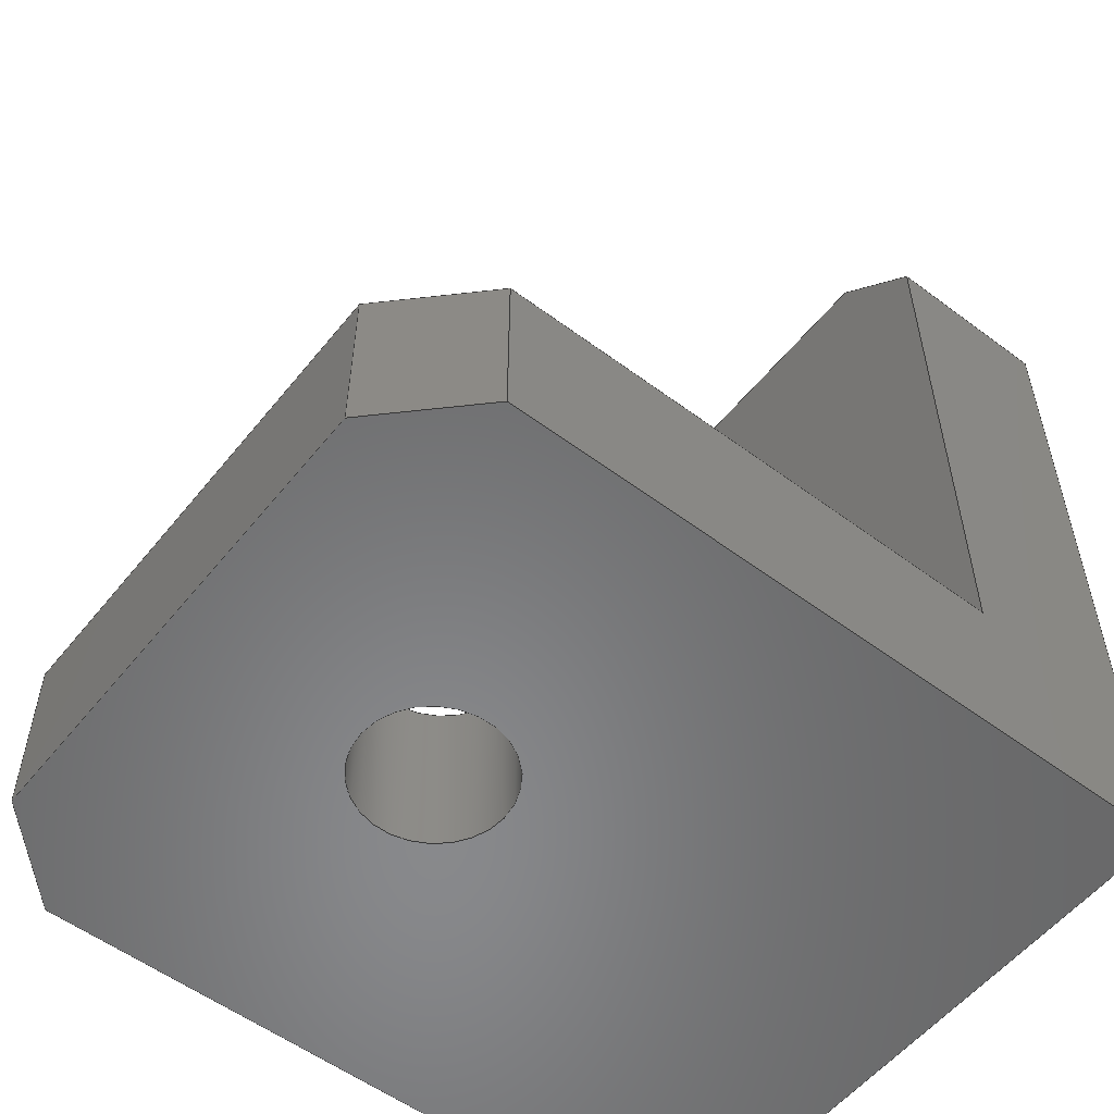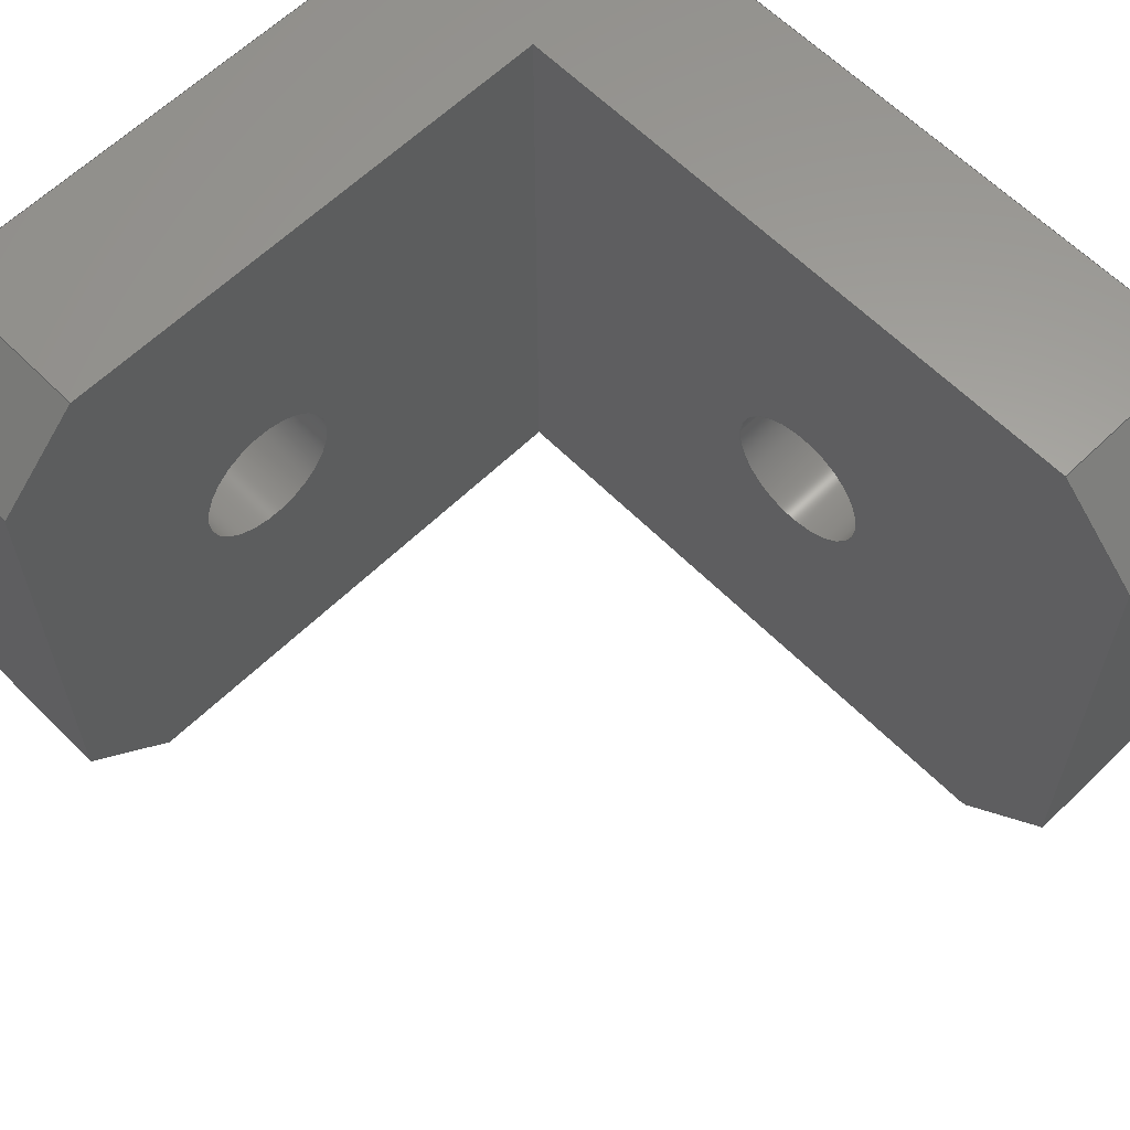
<metadata>
{"format":"step","ext":"step","renderer":"f3d","projection":"perspective","resolution":1024,"background":"white","views":[{"elev":-55.2,"azim":-38.2,"up":"+Z"},{"elev":61.7,"azim":-44.5,"up":"+Y"}]}
</metadata>
<code>
ISO-10303-21;
DATA;
#1=SHAPE_REPRESENTATION_RELATIONSHIP('','',#272,#2);
#2=ADVANCED_BREP_SHAPE_REPRESENTATION('',(#270),#434);
#3=CYLINDRICAL_SURFACE('',#286,0.0017);
#4=CYLINDRICAL_SURFACE('',#287,0.0017);
#5=LINE('',#364,#35);
#6=LINE('',#367,#36);
#7=LINE('',#369,#37);
#8=LINE('',#371,#38);
#9=LINE('',#373,#39);
#10=LINE('',#375,#40);
#11=LINE('',#377,#41);
#12=LINE('',#379,#42);
#13=LINE('',#381,#43);
#14=LINE('',#385,#44);
#15=LINE('',#387,#45);
#16=LINE('',#389,#46);
#17=LINE('',#391,#47);
#18=LINE('',#393,#48);
#19=LINE('',#397,#49);
#20=LINE('',#399,#50);
#21=LINE('',#401,#51);
#22=LINE('',#403,#52);
#23=LINE('',#405,#53);
#24=LINE('',#407,#54);
#25=LINE('',#409,#55);
#26=LINE('',#411,#56);
#27=LINE('',#415,#57);
#28=LINE('',#417,#58);
#29=LINE('',#418,#59);
#30=LINE('',#420,#60);
#31=LINE('',#422,#61);
#32=LINE('',#423,#62);
#33=LINE('',#425,#63);
#34=LINE('',#426,#64);
#35=VECTOR('',#298,1);
#36=VECTOR('',#299,1);
#37=VECTOR('',#300,1);
#38=VECTOR('',#301,1);
#39=VECTOR('',#302,1);
#40=VECTOR('',#303,1);
#41=VECTOR('',#306,1);
#42=VECTOR('',#307,1);
#43=VECTOR('',#308,1);
#44=VECTOR('',#313,1);
#45=VECTOR('',#314,1);
#46=VECTOR('',#315,1);
#47=VECTOR('',#316,1);
#48=VECTOR('',#317,1);
#49=VECTOR('',#322,1);
#50=VECTOR('',#323,1);
#51=VECTOR('',#324,1);
#52=VECTOR('',#325,1);
#53=VECTOR('',#326,1);
#54=VECTOR('',#329,1);
#55=VECTOR('',#330,1);
#56=VECTOR('',#331,1);
#57=VECTOR('',#336,1);
#58=VECTOR('',#337,1);
#59=VECTOR('',#338,1);
#60=VECTOR('',#339,1);
#61=VECTOR('',#342,1);
#62=VECTOR('',#343,1);
#63=VECTOR('',#346,1);
#64=VECTOR('',#347,1);
#65=ORIENTED_EDGE('',*,*,#133,.T.);
#66=ORIENTED_EDGE('',*,*,#134,.F.);
#67=ORIENTED_EDGE('',*,*,#135,.T.);
#68=ORIENTED_EDGE('',*,*,#136,.F.);
#69=ORIENTED_EDGE('',*,*,#137,.T.);
#70=ORIENTED_EDGE('',*,*,#138,.T.);
#71=ORIENTED_EDGE('',*,*,#139,.T.);
#72=ORIENTED_EDGE('',*,*,#136,.T.);
#73=ORIENTED_EDGE('',*,*,#140,.T.);
#74=ORIENTED_EDGE('',*,*,#141,.F.);
#75=ORIENTED_EDGE('',*,*,#142,.T.);
#76=ORIENTED_EDGE('',*,*,#143,.F.);
#77=ORIENTED_EDGE('',*,*,#141,.T.);
#78=ORIENTED_EDGE('',*,*,#144,.T.);
#79=ORIENTED_EDGE('',*,*,#145,.T.);
#80=ORIENTED_EDGE('',*,*,#146,.F.);
#81=ORIENTED_EDGE('',*,*,#147,.F.);
#82=ORIENTED_EDGE('',*,*,#148,.T.);
#83=ORIENTED_EDGE('',*,*,#149,.T.);
#84=ORIENTED_EDGE('',*,*,#150,.F.);
#85=ORIENTED_EDGE('',*,*,#151,.T.);
#86=ORIENTED_EDGE('',*,*,#152,.F.);
#87=ORIENTED_EDGE('',*,*,#153,.T.);
#88=ORIENTED_EDGE('',*,*,#154,.T.);
#89=ORIENTED_EDGE('',*,*,#146,.T.);
#90=ORIENTED_EDGE('',*,*,#152,.T.);
#91=ORIENTED_EDGE('',*,*,#155,.T.);
#92=ORIENTED_EDGE('',*,*,#156,.F.);
#93=ORIENTED_EDGE('',*,*,#157,.T.);
#94=ORIENTED_EDGE('',*,*,#158,.T.);
#95=ORIENTED_EDGE('',*,*,#156,.T.);
#96=ORIENTED_EDGE('',*,*,#159,.T.);
#97=ORIENTED_EDGE('',*,*,#160,.F.);
#98=ORIENTED_EDGE('',*,*,#139,.F.);
#99=ORIENTED_EDGE('',*,*,#161,.T.);
#100=ORIENTED_EDGE('',*,*,#162,.T.);
#101=ORIENTED_EDGE('',*,*,#138,.F.);
#102=ORIENTED_EDGE('',*,*,#163,.T.);
#103=ORIENTED_EDGE('',*,*,#147,.T.);
#104=ORIENTED_EDGE('',*,*,#154,.F.);
#105=ORIENTED_EDGE('',*,*,#164,.T.);
#106=ORIENTED_EDGE('',*,*,#161,.F.);
#107=ORIENTED_EDGE('',*,*,#145,.F.);
#108=ORIENTED_EDGE('',*,*,#165,.T.);
#109=ORIENTED_EDGE('',*,*,#134,.T.);
#110=ORIENTED_EDGE('',*,*,#160,.T.);
#111=ORIENTED_EDGE('',*,*,#166,.T.);
#112=ORIENTED_EDGE('',*,*,#150,.T.);
#113=ORIENTED_EDGE('',*,*,#149,.F.);
#114=ORIENTED_EDGE('',*,*,#158,.F.);
#115=ORIENTED_EDGE('',*,*,#133,.F.);
#116=ORIENTED_EDGE('',*,*,#143,.T.);
#117=ORIENTED_EDGE('',*,*,#135,.F.);
#118=ORIENTED_EDGE('',*,*,#165,.F.);
#119=ORIENTED_EDGE('',*,*,#144,.F.);
#120=ORIENTED_EDGE('',*,*,#140,.F.);
#121=ORIENTED_EDGE('',*,*,#137,.F.);
#122=ORIENTED_EDGE('',*,*,#142,.F.);
#123=ORIENTED_EDGE('',*,*,#148,.F.);
#124=ORIENTED_EDGE('',*,*,#163,.F.);
#125=ORIENTED_EDGE('',*,*,#159,.F.);
#126=ORIENTED_EDGE('',*,*,#155,.F.);
#127=ORIENTED_EDGE('',*,*,#151,.F.);
#128=ORIENTED_EDGE('',*,*,#166,.F.);
#129=ORIENTED_EDGE('',*,*,#162,.F.);
#130=ORIENTED_EDGE('',*,*,#164,.F.);
#131=ORIENTED_EDGE('',*,*,#153,.F.);
#132=ORIENTED_EDGE('',*,*,#157,.F.);
#133=EDGE_CURVE('',#167,#167,#191,.T.);
#134=EDGE_CURVE('',#168,#169,#5,.T.);
#135=EDGE_CURVE('',#168,#170,#6,.F.);
#136=EDGE_CURVE('',#171,#170,#7,.T.);
#137=EDGE_CURVE('',#171,#172,#8,.T.);
#138=EDGE_CURVE('',#172,#173,#9,.T.);
#139=EDGE_CURVE('',#173,#169,#10,.T.);
#140=EDGE_CURVE('',#170,#174,#11,.T.);
#141=EDGE_CURVE('',#175,#174,#12,.T.);
#142=EDGE_CURVE('',#175,#171,#13,.T.);
#143=EDGE_CURVE('',#176,#176,#192,.F.);
#144=EDGE_CURVE('',#174,#177,#14,.F.);
#145=EDGE_CURVE('',#177,#178,#15,.T.);
#146=EDGE_CURVE('',#179,#178,#16,.T.);
#147=EDGE_CURVE('',#180,#179,#17,.T.);
#148=EDGE_CURVE('',#180,#175,#18,.T.);
#149=EDGE_CURVE('',#181,#181,#193,.F.);
#150=EDGE_CURVE('',#182,#178,#19,.T.);
#151=EDGE_CURVE('',#182,#183,#20,.T.);
#152=EDGE_CURVE('',#184,#183,#21,.T.);
#153=EDGE_CURVE('',#184,#185,#22,.F.);
#154=EDGE_CURVE('',#185,#179,#23,.T.);
#155=EDGE_CURVE('',#183,#186,#24,.T.);
#156=EDGE_CURVE('',#187,#186,#25,.T.);
#157=EDGE_CURVE('',#187,#184,#26,.T.);
#158=EDGE_CURVE('',#188,#188,#194,.T.);
#159=EDGE_CURVE('',#186,#189,#27,.T.);
#160=EDGE_CURVE('',#169,#189,#28,.T.);
#161=EDGE_CURVE('',#173,#190,#29,.T.);
#162=EDGE_CURVE('',#190,#187,#30,.F.);
#163=EDGE_CURVE('',#172,#180,#31,.T.);
#164=EDGE_CURVE('',#185,#190,#32,.T.);
#165=EDGE_CURVE('',#177,#168,#33,.T.);
#166=EDGE_CURVE('',#189,#182,#34,.T.);
#167=VERTEX_POINT('',#363);
#168=VERTEX_POINT('',#365);
#169=VERTEX_POINT('',#366);
#170=VERTEX_POINT('',#368);
#171=VERTEX_POINT('',#370);
#172=VERTEX_POINT('',#372);
#173=VERTEX_POINT('',#374);
#174=VERTEX_POINT('',#378);
#175=VERTEX_POINT('',#380);
#176=VERTEX_POINT('',#384);
#177=VERTEX_POINT('',#386);
#178=VERTEX_POINT('',#388);
#179=VERTEX_POINT('',#390);
#180=VERTEX_POINT('',#392);
#181=VERTEX_POINT('',#396);
#182=VERTEX_POINT('',#398);
#183=VERTEX_POINT('',#400);
#184=VERTEX_POINT('',#402);
#185=VERTEX_POINT('',#404);
#186=VERTEX_POINT('',#408);
#187=VERTEX_POINT('',#410);
#188=VERTEX_POINT('',#414);
#189=VERTEX_POINT('',#416);
#190=VERTEX_POINT('',#419);
#191=CIRCLE('',#275,0.0017);
#192=CIRCLE('',#278,0.0017);
#193=CIRCLE('',#280,0.0017);
#194=CIRCLE('',#283,0.0017);
#195=EDGE_LOOP('',(#65));
#196=EDGE_LOOP('',(#66,#67,#68,#69,#70,#71));
#197=EDGE_LOOP('',(#72,#73,#74,#75));
#198=EDGE_LOOP('',(#76));
#199=EDGE_LOOP('',(#77,#78,#79,#80,#81,#82));
#200=EDGE_LOOP('',(#83));
#201=EDGE_LOOP('',(#84,#85,#86,#87,#88,#89));
#202=EDGE_LOOP('',(#90,#91,#92,#93));
#203=EDGE_LOOP('',(#94));
#204=EDGE_LOOP('',(#95,#96,#97,#98,#99,#100));
#205=EDGE_LOOP('',(#101,#102,#103,#104,#105,#106));
#206=EDGE_LOOP('',(#107,#108,#109,#110,#111,#112));
#207=EDGE_LOOP('',(#113));
#208=EDGE_LOOP('',(#114));
#209=EDGE_LOOP('',(#115));
#210=EDGE_LOOP('',(#116));
#211=EDGE_LOOP('',(#117,#118,#119,#120));
#212=EDGE_LOOP('',(#121,#122,#123,#124));
#213=EDGE_LOOP('',(#125,#126,#127,#128));
#214=EDGE_LOOP('',(#129,#130,#131,#132));
#215=FACE_BOUND('',#195,.T.);
#216=FACE_BOUND('',#196,.T.);
#217=FACE_BOUND('',#197,.T.);
#218=FACE_BOUND('',#198,.T.);
#219=FACE_BOUND('',#199,.T.);
#220=FACE_BOUND('',#200,.T.);
#221=FACE_BOUND('',#201,.T.);
#222=FACE_BOUND('',#202,.T.);
#223=FACE_BOUND('',#203,.T.);
#224=FACE_BOUND('',#204,.T.);
#225=FACE_BOUND('',#205,.T.);
#226=FACE_BOUND('',#206,.T.);
#227=FACE_BOUND('',#207,.T.);
#228=FACE_BOUND('',#208,.T.);
#229=FACE_BOUND('',#209,.T.);
#230=FACE_BOUND('',#210,.T.);
#231=FACE_BOUND('',#211,.T.);
#232=FACE_BOUND('',#212,.T.);
#233=FACE_BOUND('',#213,.T.);
#234=FACE_BOUND('',#214,.T.);
#235=PLANE('',#274);
#236=PLANE('',#276);
#237=PLANE('',#277);
#238=PLANE('',#279);
#239=PLANE('',#281);
#240=PLANE('',#282);
#241=PLANE('',#284);
#242=PLANE('',#285);
#243=PLANE('',#288);
#244=PLANE('',#289);
#245=PLANE('',#290);
#246=PLANE('',#291);
#247=ADVANCED_FACE('',(#215,#216),#235,.T.);
#248=ADVANCED_FACE('',(#217),#236,.F.);
#249=ADVANCED_FACE('',(#218,#219),#237,.F.);
#250=ADVANCED_FACE('',(#220,#221),#238,.T.);
#251=ADVANCED_FACE('',(#222),#239,.T.);
#252=ADVANCED_FACE('',(#223,#224),#240,.T.);
#253=ADVANCED_FACE('',(#225),#241,.T.);
#254=ADVANCED_FACE('',(#226),#242,.F.);
#255=ADVANCED_FACE('',(#227,#228),#3,.F.);
#256=ADVANCED_FACE('',(#229,#230),#4,.F.);
#257=ADVANCED_FACE('',(#231),#243,.F.);
#258=ADVANCED_FACE('',(#232),#244,.T.);
#259=ADVANCED_FACE('',(#233),#245,.T.);
#260=ADVANCED_FACE('',(#234),#246,.F.);
#261=CLOSED_SHELL('',(#247,#248,#249,#250,#251,#252,#253,#254,#255,#256,
#257,#258,#259,#260));
#262=STYLED_ITEM('',(#263),#270);
#263=PRESENTATION_STYLE_ASSIGNMENT((#264));
#264=SURFACE_STYLE_USAGE(.BOTH.,#265);
#265=SURFACE_SIDE_STYLE('',(#266));
#266=SURFACE_STYLE_FILL_AREA(#267);
#267=FILL_AREA_STYLE('',(#268));
#268=FILL_AREA_STYLE_COLOUR('',#269);
#269=COLOUR_RGB('',0.6157,0.8118,0.9294);
#270=MANIFOLD_SOLID_BREP('equerre 20x20',#261);
#271=SHAPE_DEFINITION_REPRESENTATION(#439,#272);
#272=SHAPE_REPRESENTATION('equerre 20x20',(#273),#434);
#273=AXIS2_PLACEMENT_3D('',#360,#292,#293);
#274=AXIS2_PLACEMENT_3D('',#361,#294,#295);
#275=AXIS2_PLACEMENT_3D('',#362,#296,#297);
#276=AXIS2_PLACEMENT_3D('',#376,#304,#305);
#277=AXIS2_PLACEMENT_3D('',#382,#309,#310);
#278=AXIS2_PLACEMENT_3D('',#383,#311,#312);
#279=AXIS2_PLACEMENT_3D('',#394,#318,#319);
#280=AXIS2_PLACEMENT_3D('',#395,#320,#321);
#281=AXIS2_PLACEMENT_3D('',#406,#327,#328);
#282=AXIS2_PLACEMENT_3D('',#412,#332,#333);
#283=AXIS2_PLACEMENT_3D('',#413,#334,#335);
#284=AXIS2_PLACEMENT_3D('',#421,#340,#341);
#285=AXIS2_PLACEMENT_3D('',#424,#344,#345);
#286=AXIS2_PLACEMENT_3D('',#427,#348,#349);
#287=AXIS2_PLACEMENT_3D('',#428,#350,#351);
#288=AXIS2_PLACEMENT_3D('',#429,#352,#353);
#289=AXIS2_PLACEMENT_3D('',#430,#354,#355);
#290=AXIS2_PLACEMENT_3D('',#431,#356,#357);
#291=AXIS2_PLACEMENT_3D('',#432,#358,#359);
#292=DIRECTION('',(0,0,1));
#293=DIRECTION('',(1,0,0));
#294=DIRECTION('',(0,0,1));
#295=DIRECTION('',(1,0,0));
#296=DIRECTION('',(0,0,-1));
#297=DIRECTION('',(-1,0,0));
#298=DIRECTION('',(1,0,0));
#299=DIRECTION('',(0.7071,0.7071,0));
#300=DIRECTION('',(0,1,0));
#301=DIRECTION('',(0.7071,-0.7071,0));
#302=DIRECTION('',(1,0,0));
#303=DIRECTION('',(0,1,0));
#304=DIRECTION('',(1,0,0));
#305=DIRECTION('',(0,0,-1));
#306=DIRECTION('',(0,0,-1));
#307=DIRECTION('',(0,1,0));
#308=DIRECTION('',(0,0,1));
#309=DIRECTION('',(0,0,1));
#310=DIRECTION('',(1,0,0));
#311=DIRECTION('',(0,0,1));
#312=DIRECTION('',(1,0,0));
#313=DIRECTION('',(-0.7071,-0.7071,0));
#314=DIRECTION('',(1,0,0));
#315=DIRECTION('',(0,1,0));
#316=DIRECTION('',(1,0,0));
#317=DIRECTION('',(-0.7071,0.7071,0));
#318=DIRECTION('',(1,0,3.062e-16));
#319=DIRECTION('',(3.062e-16,0,-1));
#320=DIRECTION('',(1,0,3.062e-16));
#321=DIRECTION('',(3.062e-16,0,-1));
#322=DIRECTION('',(3.062e-16,0,-1));
#323=DIRECTION('',(-2.165e-16,-0.7071,0.7071));
#324=DIRECTION('',(0,1,0));
#325=DIRECTION('',(-2.165e-16,0.7071,0.7071));
#326=DIRECTION('',(3.062e-16,0,-1));
#327=DIRECTION('',(0,0,1));
#328=DIRECTION('',(1,0,0));
#329=DIRECTION('',(-1,0,0));
#330=DIRECTION('',(0,1,0));
#331=DIRECTION('',(1,0,0));
#332=DIRECTION('',(-1,0,-1.626e-16));
#333=DIRECTION('',(-1.626e-16,0,1));
#334=DIRECTION('',(1,0,1.626e-16));
#335=DIRECTION('',(1.626e-16,0,-1));
#336=DIRECTION('',(1.15e-16,0.7071,-0.7071));
#337=DIRECTION('',(-1.626e-16,0,1));
#338=DIRECTION('',(-1.626e-16,0,1));
#339=DIRECTION('',(1.15e-16,-0.7071,-0.7071));
#340=DIRECTION('',(0,-1,0));
#341=DIRECTION('',(1,0,0));
#342=DIRECTION('',(0,0,-1));
#343=DIRECTION('',(-1,0,0));
#344=DIRECTION('',(0,-1,0));
#345=DIRECTION('',(1,0,0));
#346=DIRECTION('',(0,0,1));
#347=DIRECTION('',(1,0,0));
#348=DIRECTION('',(1,0,1.626e-16));
#349=DIRECTION('',(1.626e-16,0,-1));
#350=DIRECTION('',(0,0,-1));
#351=DIRECTION('',(-1,0,0));
#352=DIRECTION('',(0.7071,-0.7071,0));
#353=DIRECTION('',(0,0,-1));
#354=DIRECTION('',(-0.7071,-0.7071,0));
#355=DIRECTION('',(0,0,1));
#356=DIRECTION('',(0,0.7071,0.7071));
#357=DIRECTION('',(-1,0,0));
#358=DIRECTION('',(0,0.7071,-0.7071));
#359=DIRECTION('',(1,0,0));
#360=CARTESIAN_POINT('',(0,0,0));
#361=CARTESIAN_POINT('',(-0.011,-0.0075,0.004));
#362=CARTESIAN_POINT('',(-0.012,0,0.004));
#363=CARTESIAN_POINT('',(-0.0137,0,0.004));
#364=CARTESIAN_POINT('',(-0.011,0.0075,0.004));
#365=CARTESIAN_POINT('',(-0.016,0.0075,0.004));
#366=CARTESIAN_POINT('',(-0.004,0.0075,0.004));
#367=CARTESIAN_POINT('',(-0.021,0.0025,0.004));
#368=CARTESIAN_POINT('',(-0.018,0.0055,0.004));
#369=CARTESIAN_POINT('',(-0.018,-0.0075,0.004));
#370=CARTESIAN_POINT('',(-0.018,-0.0055,0.004));
#371=CARTESIAN_POINT('',(-0.0135,-0.01,0.004));
#372=CARTESIAN_POINT('',(-0.016,-0.0075,0.004));
#373=CARTESIAN_POINT('',(-0.011,-0.0075,0.004));
#374=CARTESIAN_POINT('',(-0.004,-0.0075,0.004));
#375=CARTESIAN_POINT('',(-0.004,-0.0075,0.004));
#376=CARTESIAN_POINT('',(-0.018,-0.0075,0.002));
#377=CARTESIAN_POINT('',(-0.018,0.0055,0.002));
#378=CARTESIAN_POINT('',(-0.018,0.0055,0));
#379=CARTESIAN_POINT('',(-0.018,-0.0075,0));
#380=CARTESIAN_POINT('',(-0.018,-0.0055,0));
#381=CARTESIAN_POINT('',(-0.018,-0.0055,0.004));
#382=CARTESIAN_POINT('',(-0.009,-0.0075,0));
#383=CARTESIAN_POINT('',(-0.012,0,0));
#384=CARTESIAN_POINT('',(-0.0103,0,0));
#385=CARTESIAN_POINT('',(-0.018,0.0055,0));
#386=CARTESIAN_POINT('',(-0.016,0.0075,0));
#387=CARTESIAN_POINT('',(-0.009,0.0075,0));
#388=CARTESIAN_POINT('',(-4.945e-20,0.0075,8.132e-20));
#389=CARTESIAN_POINT('',(-4.945e-20,-0.0075,8.132e-20));
#390=CARTESIAN_POINT('',(-4.945e-20,-0.0075,8.132e-20));
#391=CARTESIAN_POINT('',(-0.009,-0.0075,0));
#392=CARTESIAN_POINT('',(-0.016,-0.0075,0));
#393=CARTESIAN_POINT('',(-0.016,-0.0075,0));
#394=CARTESIAN_POINT('',(-3.111e-18,-0.0075,0.01));
#395=CARTESIAN_POINT('',(-4.337e-18,0,0.012));
#396=CARTESIAN_POINT('',(-3.816e-18,0,0.0103));
#397=CARTESIAN_POINT('',(-3.111e-18,0.0075,0.01));
#398=CARTESIAN_POINT('',(-5.56e-18,0.0075,0.018));
#399=CARTESIAN_POINT('',(-6.632e-18,0.004,0.0215));
#400=CARTESIAN_POINT('',(-6.397e-18,0.0055,0.02));
#401=CARTESIAN_POINT('',(-6.397e-18,-0.0075,0.02));
#402=CARTESIAN_POINT('',(-6.397e-18,-0.0055,0.02));
#403=CARTESIAN_POINT('',(-4.336e-18,-0.0115,0.014));
#404=CARTESIAN_POINT('',(-5.56e-18,-0.0075,0.018));
#405=CARTESIAN_POINT('',(-3.111e-18,-0.0075,0.01));
#406=CARTESIAN_POINT('',(-0.002,-0.0075,0.02));
#407=CARTESIAN_POINT('',(-0.004,0.0055,0.02));
#408=CARTESIAN_POINT('',(-0.004,0.0055,0.02));
#409=CARTESIAN_POINT('',(-0.004,-0.0075,0.02));
#410=CARTESIAN_POINT('',(-0.004,-0.0055,0.02));
#411=CARTESIAN_POINT('',(-0.002,-0.0055,0.02));
#412=CARTESIAN_POINT('',(-0.004,-0.0075,0.012));
#413=CARTESIAN_POINT('',(-0.004,0,0.012));
#414=CARTESIAN_POINT('',(-0.004,0,0.0103));
#415=CARTESIAN_POINT('',(-0.004,0.003,0.0225));
#416=CARTESIAN_POINT('',(-0.004,0.0075,0.018));
#417=CARTESIAN_POINT('',(-0.004,0.0075,0.012));
#418=CARTESIAN_POINT('',(-0.004,-0.0075,0.012));
#419=CARTESIAN_POINT('',(-0.004,-0.0075,0.018));
#420=CARTESIAN_POINT('',(-0.004,-0.0105,0.015));
#421=CARTESIAN_POINT('',(-0.009,-0.0075,0.01));
#422=CARTESIAN_POINT('',(-0.016,-0.0075,0));
#423=CARTESIAN_POINT('',(-0.009,-0.0075,0.018));
#424=CARTESIAN_POINT('',(-0.009,0.0075,0.01));
#425=CARTESIAN_POINT('',(-0.016,0.0075,0.01));
#426=CARTESIAN_POINT('',(-6.397e-18,0.0075,0.018));
#427=CARTESIAN_POINT('',(-0.004,0,0.012));
#428=CARTESIAN_POINT('',(-0.012,0,0.004));
#429=CARTESIAN_POINT('',(-0.018,0.0055,0.002));
#430=CARTESIAN_POINT('',(-0.016,-0.0075,0.01));
#431=CARTESIAN_POINT('',(-0.009,0.0075,0.018));
#432=CARTESIAN_POINT('',(-0.002,-0.0055,0.02));
#433=MECHANICAL_DESIGN_GEOMETRIC_PRESENTATION_REPRESENTATION('',(#262),
#434);
#434=(
GEOMETRIC_REPRESENTATION_CONTEXT(3)
GLOBAL_UNCERTAINTY_ASSIGNED_CONTEXT((#435))
GLOBAL_UNIT_ASSIGNED_CONTEXT((#438,#437,#436))
REPRESENTATION_CONTEXT('equerre 20x20','TOP_LEVEL_ASSEMBLY_PART')
);
#435=UNCERTAINTY_MEASURE_WITH_UNIT(LENGTH_MEASURE(5e-06),#438,
'DISTANCE_ACCURACY_VALUE','Maximum Tolerance applied to model');
#436=(
NAMED_UNIT(*)
SI_UNIT($,.STERADIAN.)
SOLID_ANGLE_UNIT()
);
#437=(
NAMED_UNIT(*)
PLANE_ANGLE_UNIT()
SI_UNIT($,.RADIAN.)
);
#438=(
LENGTH_UNIT()
NAMED_UNIT(*)
SI_UNIT($,.METRE.)
);
#439=PRODUCT_DEFINITION_SHAPE('','',#440);
#440=PRODUCT_DEFINITION('','',#442,#441);
#441=PRODUCT_DEFINITION_CONTEXT('',#448,'design');
#442=PRODUCT_DEFINITION_FORMATION_WITH_SPECIFIED_SOURCE('','',#444,
 .NOT_KNOWN.);
#443=PRODUCT_RELATED_PRODUCT_CATEGORY('','',(#444));
#444=PRODUCT('equerre 20x20','equerre 20x20','equerre 20x20',(#446));
#445=PRODUCT_CATEGORY('','');
#446=PRODUCT_CONTEXT('',#448,'mechanical');
#447=APPLICATION_PROTOCOL_DEFINITION('international standard',
'ap242_managed_model_based_3d_engineering',2011,#448);
#448=APPLICATION_CONTEXT('managed model based 3d engineering');
ENDSEC;
END-ISO-10303-21;

</code>
